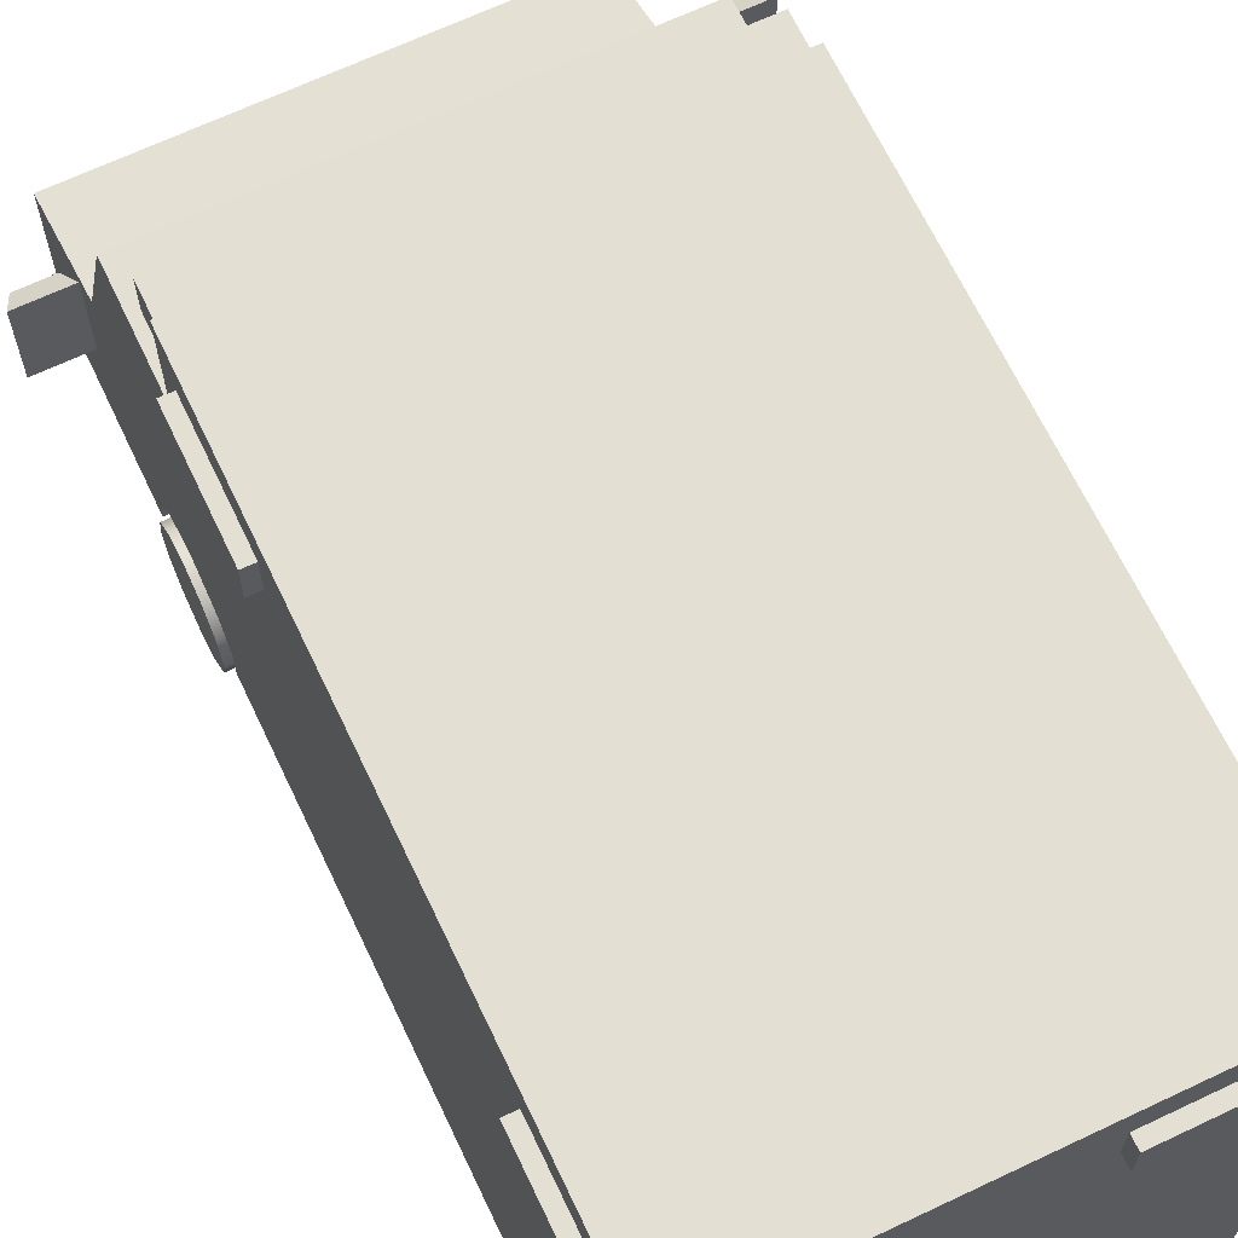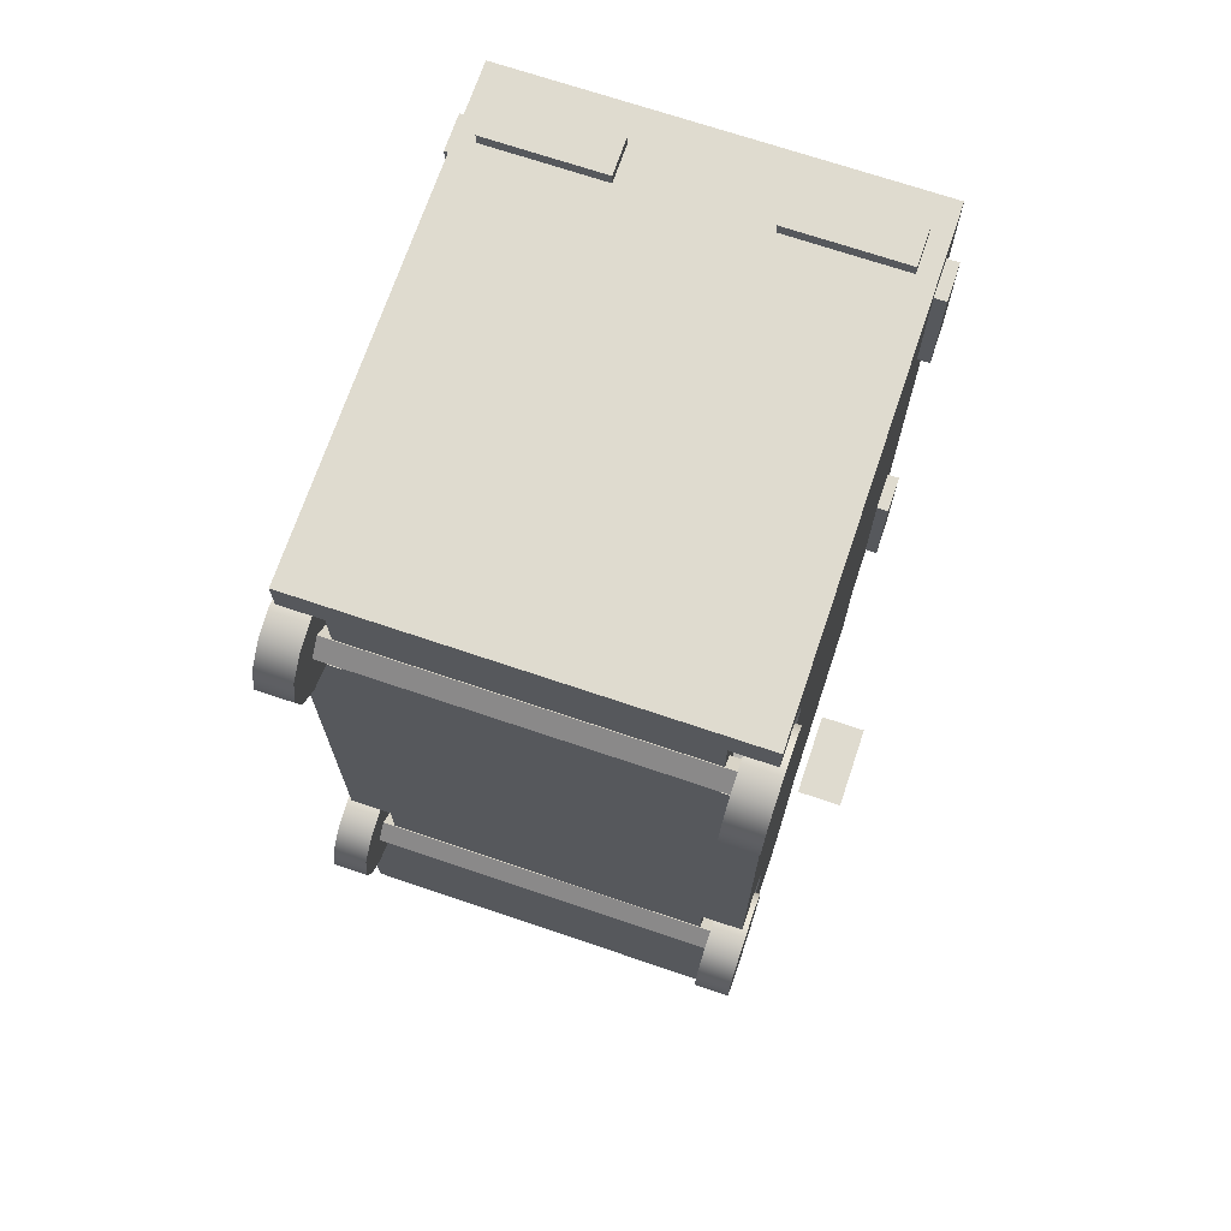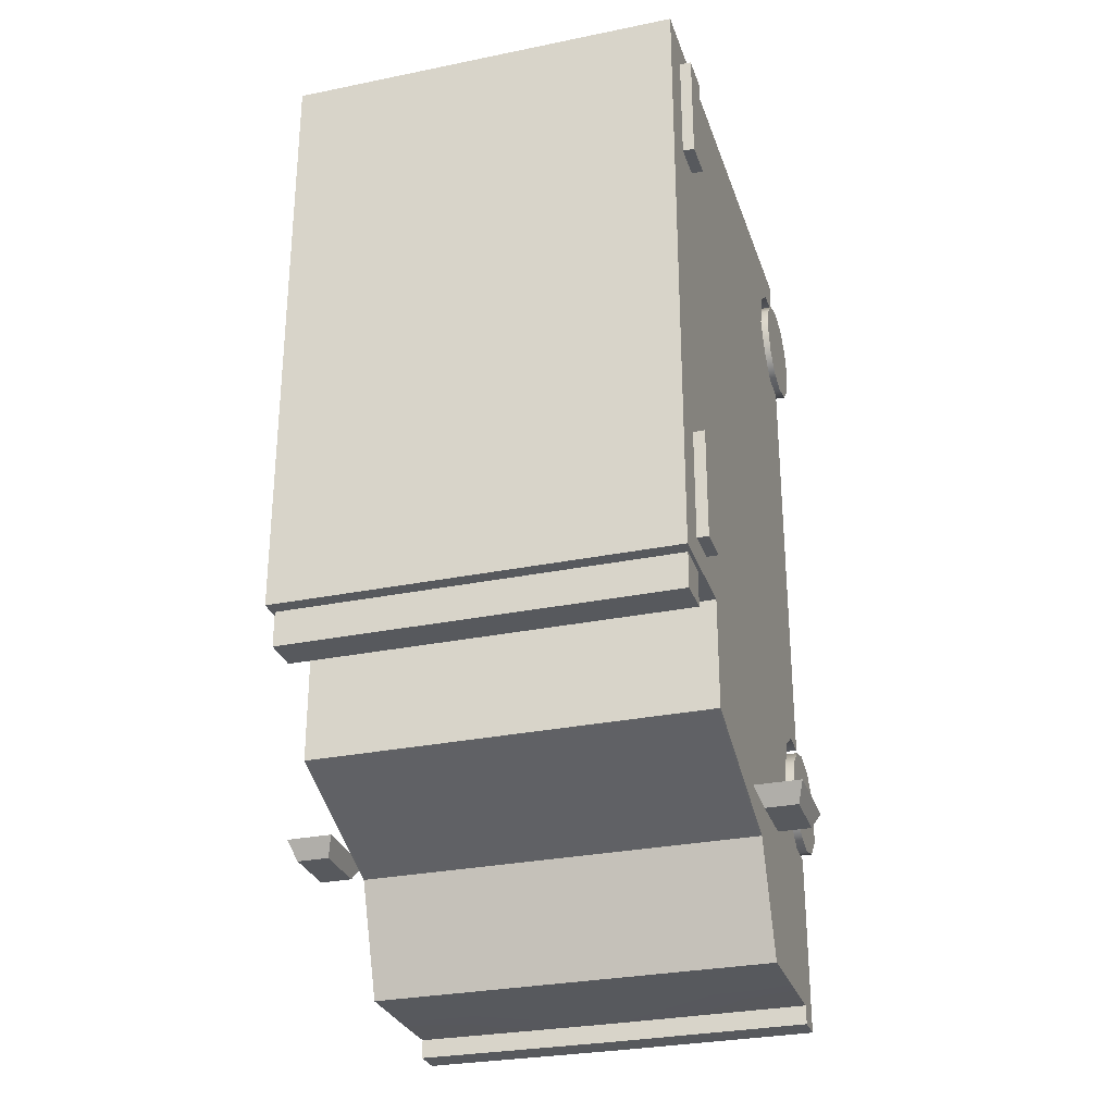
<metadata>
{"format":"obj","ext":"obj","renderer":"f3d","projection":"perspective","resolution":1024,"background":"white","views":[{"elev":66.8,"azim":-25.4,"up":"+Y"},{"elev":70.5,"azim":18.7,"up":"+Z"},{"elev":-29.1,"azim":-163.1,"up":"+Z"}]}
</metadata>
<code>
v  -1.168 0.3563 2.5
v  1.168 0.3563 2.5
v  1.168 0.4576 2.399
v  -1.168 0.4576 2.399
v  1.168 0.3563 2.297
v  -1.168 0.3563 2.297
v  1.168 0.255 2.399
v  -1.168 0.255 2.399
v  -1.168 0.3563 -1.355
v  1.168 0.3563 -1.355
v  1.168 0.4576 -1.456
v  -1.168 0.4576 -1.456
v  1.168 0.3563 -1.558
v  -1.168 0.3563 -1.558
v  1.168 0.255 -1.456
v  -1.168 0.255 -1.456
v  1.313 3.099 -0.1541
v  1.431 3.099 -0.1541
v  1.431 3.348 -0.1541
v  1.313 3.348 -0.1541
v  1.431 3.348 -0.9108
v  1.313 3.348 -0.9108
v  1.431 3.099 -0.9108
v  1.313 3.099 -0.9108
v  1.313 3.099 2.833
v  1.431 3.099 2.833
v  1.431 3.348 2.833
v  1.313 3.348 2.833
v  1.431 3.348 2.076
v  1.313 3.348 2.076
v  1.431 3.099 2.076
v  1.313 3.099 2.076
v  1.231 3.099 2.988
v  1.231 3.348 2.988
v  1.231 3.348 3.106
v  1.231 3.099 3.106
v  0.4586 3.348 2.988
v  0.4586 3.348 3.106
v  0.4586 3.099 2.988
v  0.4586 3.099 3.106
v  1.718 2.244 -2.084
v  1.671 2.155 -2.208
v  1.455 2.155 -2.208
v  1.408 2.244 -2.084
v  1.671 1.749 -2.208
v  1.455 1.749 -2.208
v  1.718 1.66 -2.084
v  1.408 1.66 -2.084
v  -1.313 3.099 -0.1541
v  -1.313 3.348 -0.1541
v  -1.431 3.348 -0.1541
v  -1.431 3.099 -0.1541
v  -1.313 3.348 -0.9108
v  -1.431 3.348 -0.9108
v  -1.313 3.099 -0.9108
v  -1.431 3.099 -0.9108
v  -1.313 3.099 2.833
v  -1.313 3.348 2.833
v  -1.431 3.348 2.833
v  -1.431 3.099 2.833
v  -1.313 3.348 2.076
v  -1.431 3.348 2.076
v  -1.313 3.099 2.076
v  -1.431 3.099 2.076
v  -1.231 3.099 2.988
v  -1.231 3.099 3.106
v  -1.231 3.348 3.106
v  -1.231 3.348 2.988
v  -0.4586 3.348 3.106
v  -0.4586 3.348 2.988
v  -0.4586 3.099 3.106
v  -0.4586 3.099 2.988
v  -1.718 2.244 -2.084
v  -1.408 2.244 -2.084
v  -1.455 2.155 -2.208
v  -1.671 2.155 -2.208
v  -1.455 1.749 -2.208
v  -1.671 1.749 -2.208
v  -1.408 1.66 -2.084
v  -1.718 1.66 -2.084
v  -1.354 1.111 2.779
v  -1.354 1.111 3.029
v  -1.354 2.86 3.029
v  -1.354 0.8272 2.382
v  -1.354 0.8272 2.779
v  -1.354 1.83 -1.09
v  -1.354 1.111 -2.708
v  -1.354 1.804 2.449
v  -1.354 1.801 1.29
v  -1.354 0.7313 2.152
v  -1.354 0.8423 -1.442
v  -1.354 0.7349 2.659
v  -1.354 0.7419 -1.154
v  -1.354 0.5616 -1.031
v  -1.354 0.5616 1.999
v  -1.354 0.7383 -1.718
v  -1.354 0.8272 -2.708
v  -1.354 0.5616 -2.788
v  -1.354 0.5616 -1.866
v  -1.354 0.8272 -2.979
v  -1.354 0.5616 -2.975
v  -1.354 0.3619 -2.788
v  -1.354 0.3619 -1.871
v  -1.354 1.774 -2.233
v  -1.354 1.111 -2.979
v  -1.354 1.845 -2.11
v  -1.354 2.778 -1.774
v  -1.354 2.86 -1.826
v  -1.354 1.493 -2.979
v  -1.354 2.778 -1.089
v  -1.354 2.86 -1.084
v  -1.354 2.442 1.29
v  -1.354 2.44 2.433
v  -1.354 0.3619 -1.038
v  -1.354 0.3619 1.995
v  -1.354 0.5616 2.799
v  -1.354 0.3619 2.795
v  -1.354 0.5616 2.858
v  -1.354 0.5616 3.029
v  -1.354 0.8272 3.029
v  -1.354 0.3619 2.858
v  -1.354 0.3619 3.029
v  -1.354 0.3619 -2.914
v  -1.354 0.5616 -3.102
v  -1.354 0.3619 -3.102
v  -0.8272 1.111 -2.979
v  0 1.493 -2.979
v  0 0.5616 -2.979
v  -0.8272 0.8272 -2.979
v  0 0.3619 -3.106
v  0 0.5616 -3.106
v  0 0.3619 -2.792
v  0 0.3619 -2.919
v  -1.078 0.3619 -1.871
v  -1.078 0.3619 -1.038
v  0 0.3619 3.029
v  -1.078 0.3619 1.995
v  -1.078 0.3619 2.795
v  0 0.5616 3.029
v  -0.8272 0.8272 3.029
v  0 2.86 3.029
v  -0.8272 1.111 3.029
v  -1.267 2.78 -1.864
v  -1.267 1.855 -2.196
v  -1.354 3.598 3.029
v  1.354 3.598 3.029
v  -1.354 3.598 -1.084
v  -1.078 0.7313 2.152
v  -1.078 0.5616 1.999
v  -1.078 0.5616 2.799
v  -1.078 0.7349 2.659
v  -1.078 0.8272 2.382
v  -1.078 0.7383 -1.718
v  -1.078 0.5616 -1.866
v  -1.078 0.5616 -1.031
v  -1.078 0.7419 -1.154
v  -1.078 0.8423 -1.442
v  1.354 1.111 2.779
v  1.354 2.86 3.029
v  1.354 1.111 3.029
v  1.354 0.8272 2.382
v  1.354 0.8272 2.779
v  1.354 1.83 -1.09
v  1.354 1.111 -2.708
v  1.354 1.804 2.449
v  1.354 1.801 1.29
v  1.354 0.7313 2.152
v  1.354 0.8423 -1.442
v  1.354 0.7349 2.659
v  1.354 0.7419 -1.154
v  1.354 0.5616 -1.031
v  1.354 0.5616 1.999
v  1.354 0.7383 -1.718
v  1.354 0.8272 -2.708
v  1.354 0.5616 -2.788
v  1.354 0.5616 -1.866
v  1.354 0.8272 -2.979
v  1.354 0.5616 -2.975
v  1.354 0.3619 -1.871
v  1.354 0.3619 -2.788
v  1.354 1.774 -2.233
v  1.354 1.845 -2.11
v  1.354 1.111 -2.979
v  1.354 2.86 -1.826
v  1.354 2.778 -1.774
v  1.354 1.493 -2.979
v  1.354 2.86 -1.084
v  1.354 2.778 -1.089
v  1.354 2.442 1.29
v  1.354 2.44 2.433
v  1.354 0.3619 -1.038
v  1.354 0.3619 1.995
v  1.354 0.5616 2.799
v  1.354 0.3619 2.795
v  1.354 0.5616 2.858
v  1.354 0.8272 3.029
v  1.354 0.5616 3.029
v  1.354 0.3619 2.858
v  1.354 0.3619 3.029
v  1.354 0.3619 -2.914
v  1.354 0.3619 -3.102
v  1.354 0.5616 -3.102
v  1.267 2.78 -1.864
v  1.267 1.855 -2.196
v  0.8272 1.111 -2.979
v  0.8272 0.8272 -2.979
v  1.078 0.3619 -1.871
v  1.078 0.3619 -1.038
v  1.078 0.3619 1.995
v  1.078 0.3619 2.795
v  0.8272 0.8272 3.029
v  0.8272 1.111 3.029
v  1.354 3.598 -1.084
v  1.078 0.5616 2.799
v  1.078 0.5616 1.999
v  1.078 0.7313 2.152
v  1.078 0.8272 2.382
v  1.078 0.7349 2.659
v  1.078 0.5616 -1.031
v  1.078 0.5616 -1.866
v  1.078 0.7383 -1.718
v  1.078 0.8423 -1.442
v  1.078 0.7419 -1.154
v  -1.331 3.497 -1.039
v  -1.331 3.497 -1.326
v  -1.331 3.245 -1.326
v  -1.331 3.245 -1.039
v  0 3.497 -1.039
v  0 3.497 -1.326
v  0 3.245 -1.326
v  0 3.245 -1.039
v  1.331 3.497 -1.039
v  1.331 3.245 -1.039
v  1.331 3.245 -1.326
v  1.331 3.497 -1.326
v  1.389 0.6763 -1.635
v  1.389 0.5439 -1.768
v  1.159 0.5439 -1.768
v  1.159 0.6763 -1.635
v  1.389 0.363 -1.816
v  1.159 0.363 -1.816
v  1.389 0.1821 -1.767
v  1.159 0.1821 -1.767
v  1.389 0.04972 -1.635
v  1.159 0.04972 -1.635
v  1.389 0.001254 -1.454
v  1.159 0.001254 -1.454
v  1.389 0.04972 -1.273
v  1.159 0.04972 -1.273
v  1.389 0.1821 -1.141
v  1.159 0.1821 -1.141
v  1.389 0.363 -1.092
v  1.159 0.363 -1.092
v  1.389 0.5439 -1.141
v  1.159 0.5439 -1.141
v  1.389 0.6763 -1.273
v  1.159 0.6763 -1.273
v  1.389 0.7248 -1.454
v  1.159 0.7248 -1.454
v  1.389 0.363 -1.454
v  1.389 0.6763 2.213
v  1.389 0.5439 2.081
v  1.159 0.5439 2.081
v  1.159 0.6763 2.213
v  1.389 0.363 2.032
v  1.159 0.363 2.032
v  1.389 0.1821 2.081
v  1.159 0.1821 2.081
v  1.389 0.04972 2.213
v  1.159 0.04972 2.213
v  1.389 0.001254 2.394
v  1.159 0.001254 2.394
v  1.389 0.04972 2.575
v  1.159 0.04972 2.575
v  1.389 0.1821 2.707
v  1.159 0.1821 2.707
v  1.389 0.363 2.756
v  1.159 0.363 2.756
v  1.389 0.5439 2.707
v  1.159 0.5439 2.707
v  1.389 0.6763 2.575
v  1.159 0.6763 2.575
v  1.389 0.7248 2.394
v  1.159 0.7248 2.394
v  1.389 0.363 2.394
v  -1.389 0.6763 2.213
v  -1.159 0.6763 2.213
v  -1.159 0.5439 2.081
v  -1.389 0.5439 2.081
v  -1.159 0.363 2.032
v  -1.389 0.363 2.032
v  -1.159 0.1821 2.081
v  -1.389 0.1821 2.081
v  -1.159 0.04972 2.213
v  -1.389 0.04972 2.213
v  -1.159 0.001254 2.394
v  -1.389 0.001254 2.394
v  -1.159 0.04972 2.575
v  -1.389 0.04972 2.575
v  -1.159 0.1821 2.707
v  -1.389 0.1821 2.707
v  -1.159 0.363 2.756
v  -1.389 0.363 2.756
v  -1.159 0.5439 2.707
v  -1.389 0.5439 2.707
v  -1.159 0.6763 2.575
v  -1.389 0.6763 2.575
v  -1.159 0.7248 2.394
v  -1.389 0.7248 2.394
v  -1.389 0.363 2.394
v  -1.389 0.6763 -1.635
v  -1.159 0.6763 -1.635
v  -1.159 0.5439 -1.767
v  -1.389 0.5439 -1.767
v  -1.159 0.363 -1.816
v  -1.389 0.363 -1.816
v  -1.159 0.1821 -1.767
v  -1.389 0.1821 -1.767
v  -1.159 0.04972 -1.635
v  -1.389 0.04972 -1.635
v  -1.159 0.001254 -1.454
v  -1.389 0.001254 -1.454
v  -1.159 0.04972 -1.273
v  -1.389 0.04972 -1.273
v  -1.159 0.1821 -1.141
v  -1.389 0.1821 -1.141
v  -1.159 0.363 -1.092
v  -1.389 0.363 -1.092
v  -1.159 0.5439 -1.141
v  -1.389 0.5439 -1.141
v  -1.159 0.6763 -1.273
v  -1.389 0.6763 -1.273
v  -1.159 0.7248 -1.454
v  -1.389 0.7248 -1.454
v  -1.389 0.363 -1.454
g ambo_seperate_mesh
f 1 2 3
f 1 3 4
f 4 3 5
f 4 5 6
f 6 5 7
f 6 7 8
f 8 7 2
f 8 2 1
f 9 10 11
f 9 11 12
f 12 11 13
f 12 13 14
f 14 13 15
f 14 15 16
f 16 15 10
f 16 10 9
f 17 18 19
f 17 19 20
f 20 19 21
f 20 21 22
f 22 21 23
f 22 23 24
f 24 23 18
f 24 18 17
f 18 23 21
f 18 21 19
f 25 26 27
f 25 27 28
f 28 27 29
f 28 29 30
f 30 29 31
f 30 31 32
f 32 31 26
f 32 26 25
f 26 31 29
f 26 29 27
f 33 34 35
f 33 35 36
f 34 37 38
f 34 38 35
f 37 39 40
f 37 40 38
f 39 33 36
f 39 36 40
f 36 35 38
f 36 38 40
f 41 42 43
f 41 43 44
f 42 45 46
f 42 46 43
f 45 47 48
f 45 48 46
f 47 41 44
f 47 44 48
f 44 43 46
f 44 46 48
f 47 45 42
f 47 42 41
f 49 50 51
f 49 51 52
f 50 53 54
f 50 54 51
f 53 55 56
f 53 56 54
f 55 49 52
f 55 52 56
f 52 51 54
f 52 54 56
f 57 58 59
f 57 59 60
f 58 61 62
f 58 62 59
f 61 63 64
f 61 64 62
f 63 57 60
f 63 60 64
f 60 59 62
f 60 62 64
f 65 66 67
f 65 67 68
f 68 67 69
f 68 69 70
f 70 69 71
f 70 71 72
f 72 71 66
f 72 66 65
f 66 71 69
f 66 69 67
f 73 74 75
f 73 75 76
f 76 75 77
f 76 77 78
f 78 77 79
f 78 79 80
f 80 79 74
f 80 74 73
f 74 79 77
f 74 77 75
f 80 73 76
f 80 76 78
f 81 82 83
f 84 85 81
f 86 87 81
f 83 88 81
f 89 86 81
f 89 81 88
f 87 84 81
f 90 84 91
f 87 91 84
f 85 84 92
f 90 91 93
f 94 95 90
f 94 90 93
f 96 91 97
f 87 97 91
f 98 99 96
f 98 96 97
f 98 97 100
f 100 101 98
f 98 102 103
f 98 103 99
f 104 105 87
f 104 87 106
f 86 106 87
f 104 106 107
f 104 107 108
f 104 109 105
f 107 110 111
f 107 111 108
f 110 83 111
f 86 112 110
f 110 112 113
f 110 113 83
f 86 89 112
f 83 113 88
f 114 95 94
f 114 115 95
f 116 85 92
f 117 118 116
f 116 118 85
f 85 118 119
f 85 119 120
f 117 121 118
f 118 121 122
f 118 122 119
f 98 101 123
f 98 123 102
f 101 124 125
f 101 125 123
f 126 105 109
f 126 109 127
f 128 129 126
f 128 126 127
f 128 101 100
f 128 100 129
f 130 125 124
f 130 124 131
f 132 102 123
f 132 123 133
f 103 102 132
f 103 132 134
f 132 135 134
f 132 136 137
f 132 137 135
f 135 137 115
f 135 115 114
f 138 137 136
f 122 121 136
f 138 136 121
f 138 121 117
f 139 119 122
f 139 122 136
f 140 120 119
f 140 119 139
f 140 139 141
f 140 141 142
f 141 83 82
f 141 82 142
f 108 143 144
f 108 144 104
f 106 86 110
f 106 110 107
f 81 85 120
f 81 120 82
f 129 100 105
f 129 105 126
f 82 120 140
f 82 140 142
f 105 100 97
f 105 97 87
f 113 112 89
f 113 89 88
f 145 141 146
f 83 145 147
f 83 147 111
f 123 125 130
f 123 130 133
f 128 131 124
f 128 124 101
f 148 149 150
f 137 150 149
f 148 150 151
f 151 152 148
f 137 138 150
f 153 154 155
f 134 155 154
f 153 155 156
f 156 157 153
f 134 135 155
f 95 149 148
f 95 148 90
f 90 148 152
f 90 152 84
f 84 152 151
f 84 151 92
f 92 151 150
f 92 150 116
f 115 137 149
f 115 149 95
f 116 150 138
f 116 138 117
f 99 154 153
f 99 153 96
f 96 153 157
f 96 157 91
f 91 157 156
f 91 156 93
f 93 156 155
f 93 155 94
f 103 134 154
f 103 154 99
f 94 155 135
f 94 135 114
f 158 159 160
f 161 158 162
f 163 158 164
f 159 158 165
f 166 165 158
f 166 158 163
f 164 158 161
f 167 168 161
f 164 161 168
f 162 169 161
f 167 170 168
f 171 170 167
f 171 167 172
f 173 174 168
f 164 168 174
f 175 174 173
f 175 173 176
f 175 177 174
f 177 175 178
f 175 176 179
f 175 179 180
f 181 182 164
f 181 164 183
f 163 164 182
f 181 184 185
f 181 185 182
f 181 183 186
f 185 184 187
f 185 187 188
f 188 187 159
f 163 188 189
f 188 159 190
f 188 190 189
f 163 189 166
f 159 165 190
f 191 171 172
f 191 172 192
f 193 169 162
f 194 193 195
f 193 162 195
f 162 196 197
f 162 197 195
f 194 195 198
f 195 197 199
f 195 199 198
f 175 180 200
f 175 200 178
f 178 200 201
f 178 201 202
f 143 203 204
f 143 204 144
f 205 127 186
f 205 186 183
f 128 127 205
f 128 205 206
f 128 206 177
f 128 177 178
f 130 131 202
f 130 202 201
f 132 133 200
f 132 200 180
f 179 207 132
f 179 132 180
f 132 207 208
f 132 208 209
f 132 209 136
f 208 191 192
f 208 192 209
f 210 136 209
f 199 136 198
f 210 198 136
f 210 194 198
f 139 136 199
f 139 199 197
f 211 139 197
f 211 197 196
f 211 212 141
f 211 141 139
f 141 212 160
f 141 160 159
f 108 184 203
f 108 203 143
f 184 181 204
f 184 204 203
f 144 204 181
f 144 181 104
f 145 146 213
f 145 213 147
f 182 185 188
f 182 188 163
f 158 160 196
f 158 196 162
f 206 205 183
f 206 183 177
f 160 212 211
f 160 211 196
f 183 164 174
f 183 174 177
f 190 165 166
f 190 166 189
f 111 187 184
f 111 184 108
f 147 213 187
f 147 187 111
f 159 187 213
f 159 213 146
f 127 104 181
f 181 186 127
f 200 133 130
f 200 130 201
f 128 178 202
f 128 202 131
f 214 215 216
f 209 215 214
f 214 216 217
f 217 218 214
f 209 214 210
f 219 220 221
f 207 220 219
f 219 221 222
f 222 223 219
f 207 219 208
f 172 167 216
f 172 216 215
f 167 161 217
f 167 217 216
f 161 169 218
f 161 218 217
f 169 193 214
f 169 214 218
f 192 172 215
f 192 215 209
f 193 194 210
f 193 210 214
f 176 173 221
f 176 221 220
f 173 168 222
f 173 222 221
f 168 170 223
f 168 223 222
f 170 171 219
f 170 219 223
f 179 176 220
f 179 220 207
f 171 191 208
f 171 208 219
f 224 225 226
f 224 226 227
f 228 229 225
f 228 225 224
f 225 229 230
f 225 230 226
f 227 226 230
f 227 230 231
f 232 233 234
f 232 234 235
f 228 232 235
f 228 235 229
f 235 234 230
f 235 230 229
f 233 231 230
f 233 230 234
f 109 104 127
f 145 83 141
f 146 141 159
g ambo_fr_wheel_mesh
f 236 237 238
f 236 238 239
f 237 240 241
f 237 241 238
f 240 242 243
f 240 243 241
f 242 244 245
f 242 245 243
f 244 246 247
f 244 247 245
f 246 248 249
f 246 249 247
f 248 250 251
f 248 251 249
f 250 252 253
f 250 253 251
f 252 254 255
f 252 255 253
f 254 256 257
f 254 257 255
f 256 258 259
f 256 259 257
f 258 236 239
f 258 239 259
f 237 236 260
f 240 237 260
f 236 258 260
f 258 256 260
f 256 254 260
f 254 252 260
f 252 250 260
f 250 248 260
f 248 246 260
f 246 244 260
f 244 242 260
f 242 240 260
f 239 238 259
f 238 241 259
f 241 243 259
f 243 245 259
f 245 247 257
f 259 245 257
f 247 249 257
f 249 251 257
f 251 253 257
f 253 255 257
g ambo_rr_wheel_mesh
f 261 262 263
f 261 263 264
f 262 265 266
f 262 266 263
f 265 267 268
f 265 268 266
f 267 269 270
f 267 270 268
f 269 271 272
f 269 272 270
f 271 273 274
f 271 274 272
f 273 275 276
f 273 276 274
f 275 277 278
f 275 278 276
f 277 279 280
f 277 280 278
f 279 281 282
f 279 282 280
f 281 283 284
f 281 284 282
f 283 261 264
f 283 264 284
f 262 261 285
f 265 262 285
f 261 283 285
f 283 281 285
f 281 279 285
f 279 277 285
f 277 275 285
f 275 273 285
f 273 271 285
f 271 269 285
f 269 267 285
f 267 265 285
f 264 263 284
f 263 266 284
f 266 268 284
f 268 270 284
f 270 272 284
f 272 274 284
f 280 282 284
f 274 276 284
f 276 278 284
f 278 280 284
g ambo_rl_wheel_mesh
f 286 287 288
f 286 288 289
f 289 288 290
f 289 290 291
f 291 290 292
f 291 292 293
f 293 292 294
f 293 294 295
f 295 294 296
f 295 296 297
f 297 296 298
f 297 298 299
f 299 298 300
f 299 300 301
f 301 300 302
f 301 302 303
f 303 302 304
f 303 304 305
f 305 304 306
f 305 306 307
f 307 306 308
f 307 308 309
f 309 308 287
f 309 287 286
f 289 310 286
f 291 310 289
f 286 310 309
f 309 310 307
f 307 310 305
f 305 310 303
f 303 310 301
f 301 310 299
f 299 310 297
f 297 310 295
f 295 310 293
f 293 310 291
f 287 308 288
f 288 308 290
f 290 308 292
f 292 308 294
f 294 308 296
f 296 308 298
f 304 308 306
f 298 308 300
f 300 308 302
f 302 308 304
g ambo_fl_wheel_mesh
f 311 312 313
f 311 313 314
f 314 313 315
f 314 315 316
f 316 315 317
f 316 317 318
f 318 317 319
f 318 319 320
f 320 319 321
f 320 321 322
f 322 321 323
f 322 323 324
f 324 323 325
f 324 325 326
f 326 325 327
f 326 327 328
f 328 327 329
f 328 329 330
f 330 329 331
f 330 331 332
f 332 331 333
f 332 333 334
f 334 333 312
f 334 312 311
f 314 335 311
f 316 335 314
f 311 335 334
f 334 335 332
f 332 335 330
f 330 335 328
f 328 335 326
f 326 335 324
f 324 335 322
f 322 335 320
f 320 335 318
f 318 335 316
f 312 333 313
f 313 333 315
f 315 333 317
f 317 333 319
f 319 331 321
f 333 331 319
f 321 331 323
f 323 331 325
f 325 331 327
f 327 331 329

</code>
